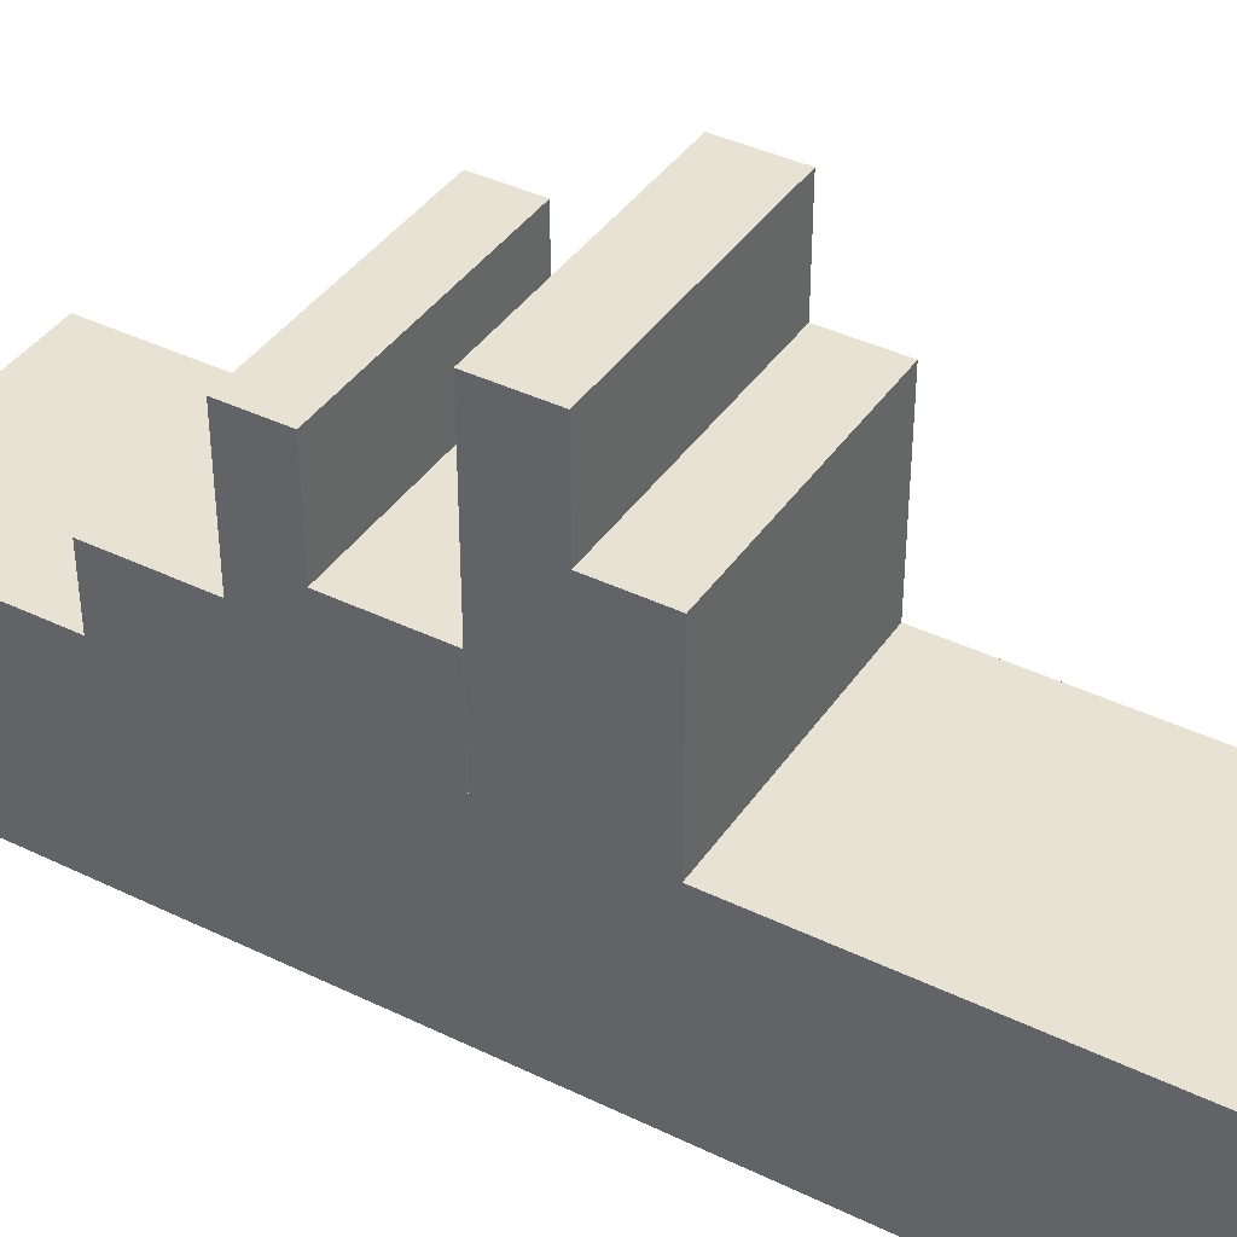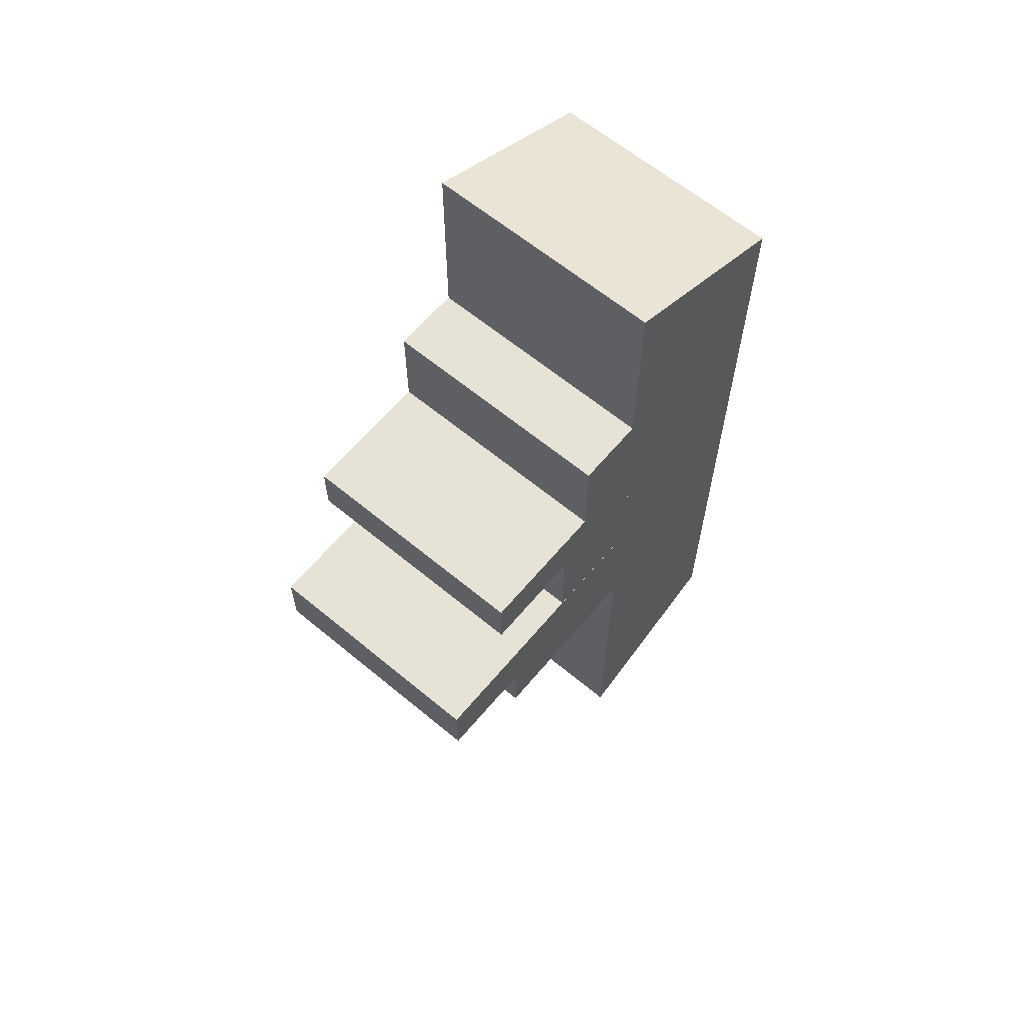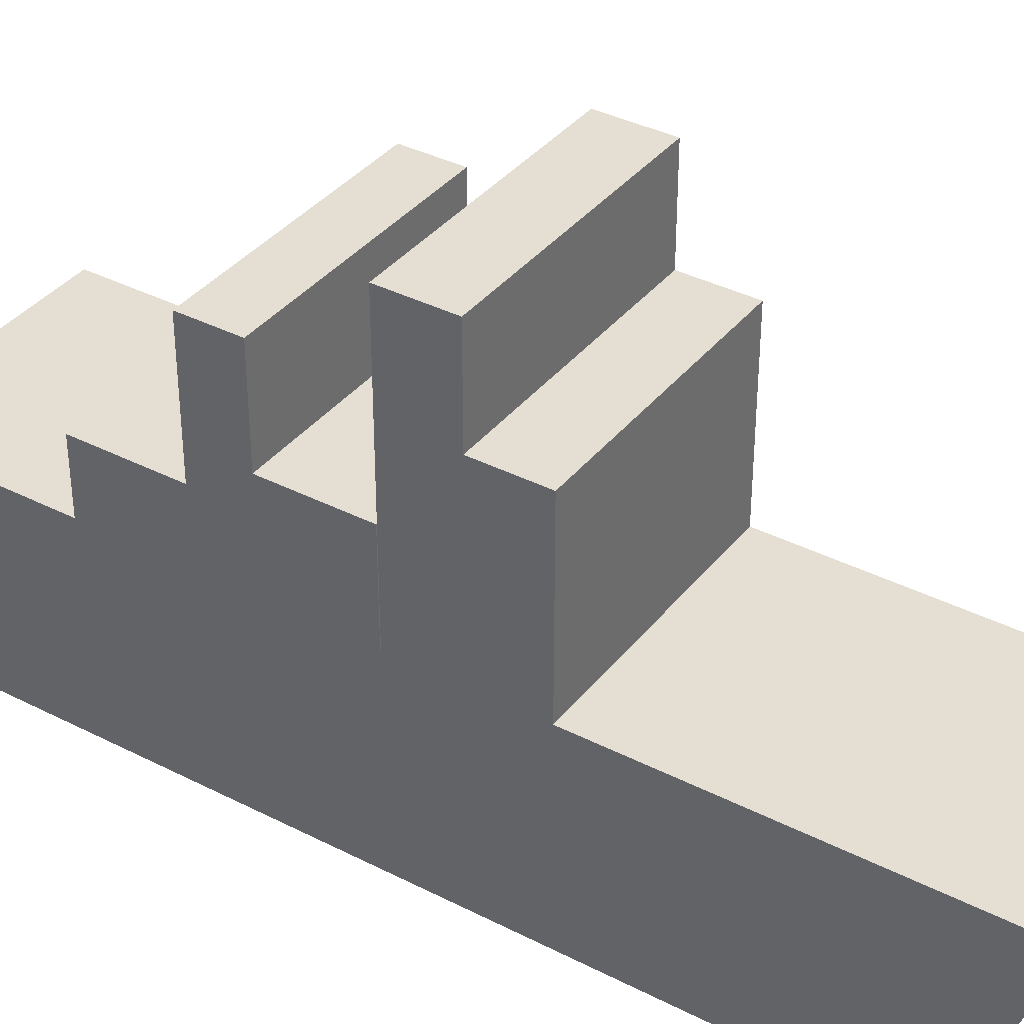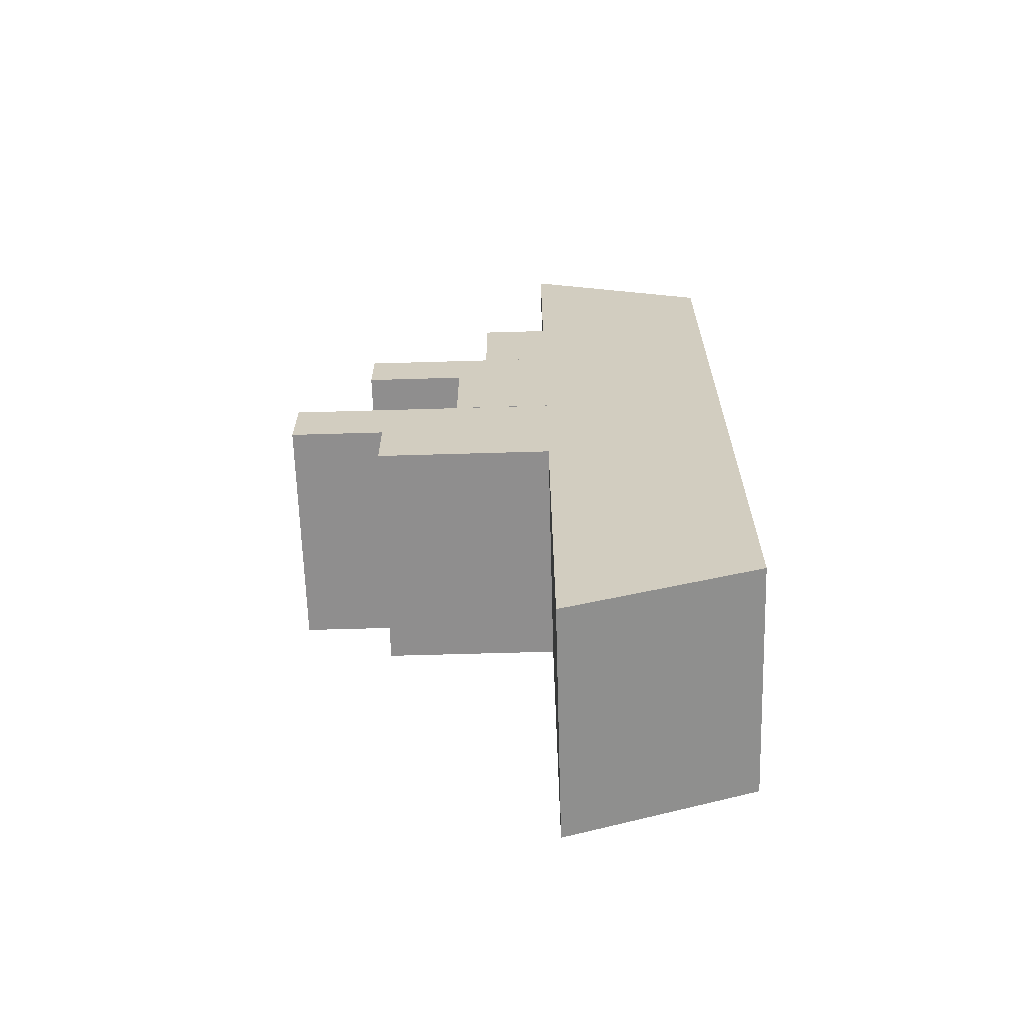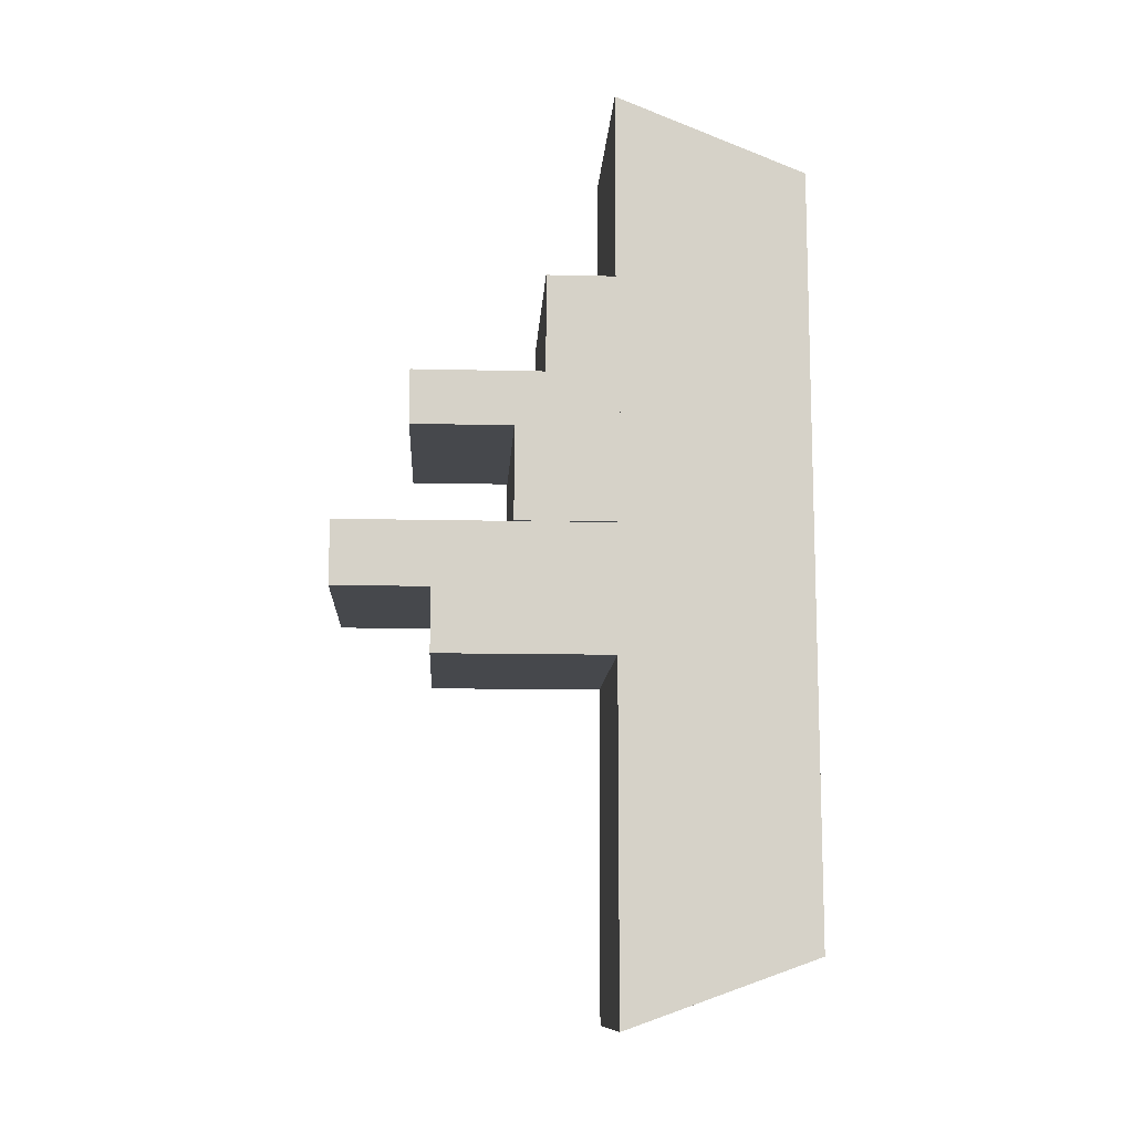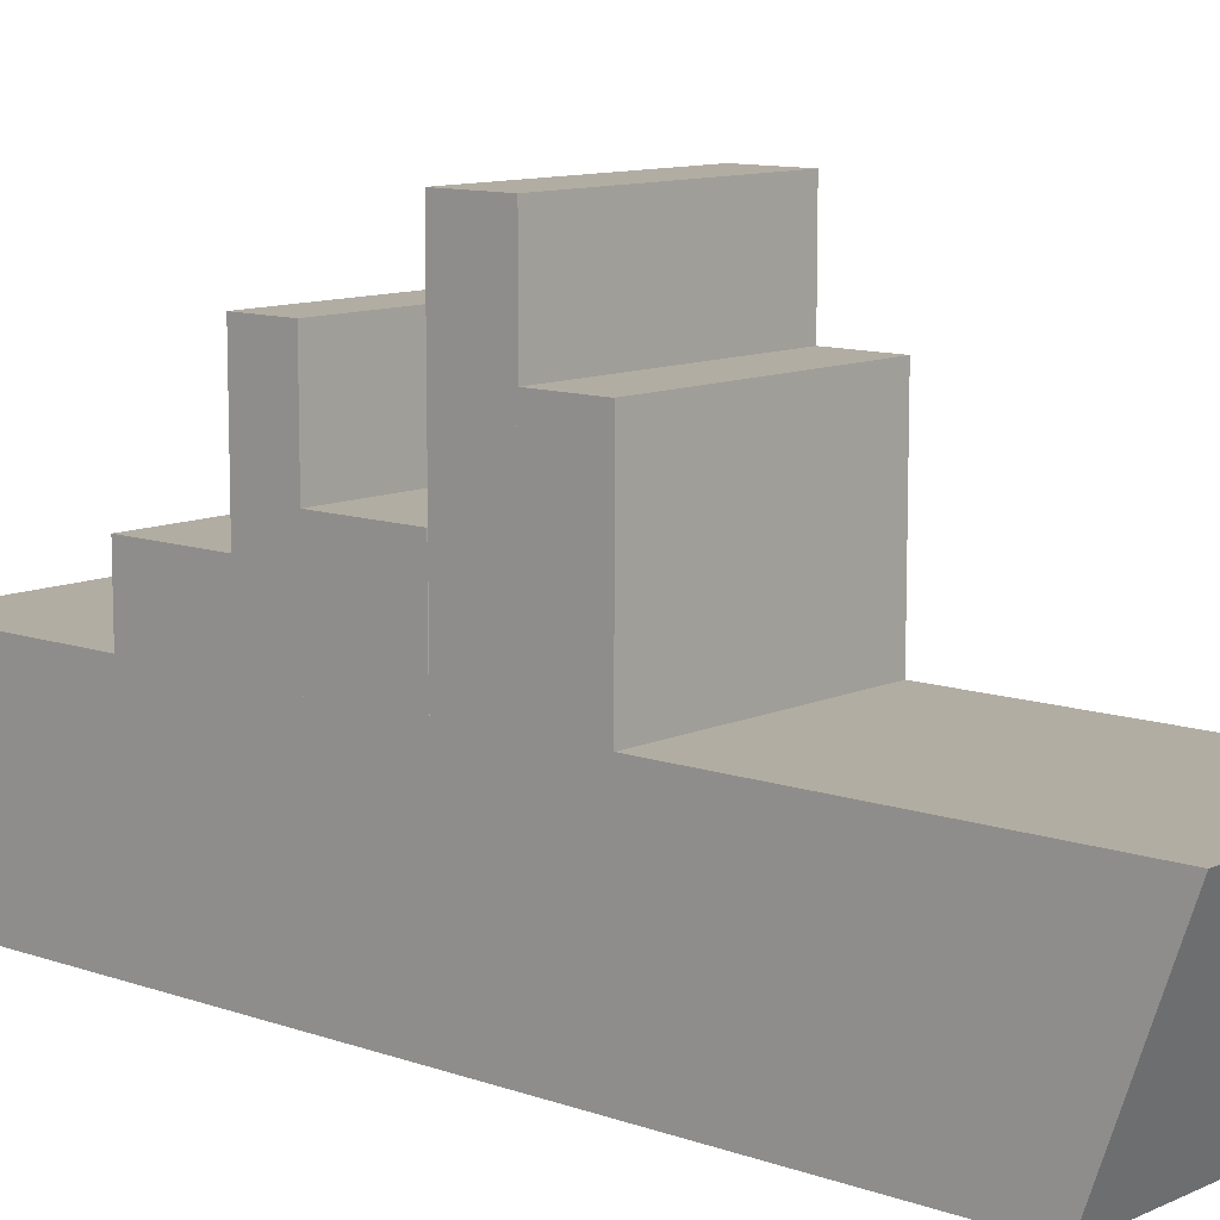
<metadata>
{"format":"obj","ext":"obj","renderer":"f3d","projection":"perspective","resolution":1024,"background":"white","views":[{"elev":40.0,"azim":120.9,"up":"+Y"},{"elev":63.0,"azim":-140.0,"up":"+Z"},{"elev":37.1,"azim":123.5,"up":"+Y"},{"elev":-65.0,"azim":-88.3,"up":"+Z"},{"elev":-11.5,"azim":-93.3,"up":"+Z"},{"elev":10.6,"azim":131.7,"up":"+Y"}]}
</metadata>
<code>
o Navy
v 0.5 0.4 -2.118
v 0.5 -0.4 -1.833
v 0.5 0.4 0.25
v 0.5 -0.4 0.25
v -0.5 0.4 -2.118
v -0.5 -0.4 -1.833
v -0.5 0.4 0.25
v -0.5 -0.4 0.25
v 0.5 0.4 1.717
v 0.5 -0.4 1.393
v -0.5 0.4 1.717
v -0.5 -0.4 1.393
v -0.5 0.3897 0.9224
v -0.5 0.6875 0.9224
v -0.5 0.3897 0.4338
v -0.5 0.6875 0.4338
v 0.5 0.3897 0.9224
v 0.5 0.6875 0.9224
v 0.5 0.3897 0.4338
v 0.5 0.6875 0.4338
v -0.5 0.3848 0.5091
v -0.5 1.24 0.5091
v -0.5 0.3848 0.2792
v -0.5 1.24 0.2792
v 0.5 0.3848 0.5091
v 0.5 1.24 0.5091
v 0.5 0.3848 0.2792
v 0.5 1.24 0.2792
v -0.5 0.3599 0.2813
v -0.5 0.8152 0.2813
v -0.5 0.3599 -0.1159
v -0.5 0.8152 -0.1159
v 0.5 0.3599 0.2813
v 0.5 0.8152 0.2813
v 0.5 0.3599 -0.1159
v 0.5 0.8152 -0.1159
v -0.5 0.3773 -0.1184
v -0.5 1.549 -0.1184
v -0.5 0.3773 -0.3885
v -0.5 1.549 -0.3885
v 0.5 0.3773 -0.1184
v 0.5 1.549 -0.1184
v 0.5 0.3773 -0.3885
v 0.5 1.549 -0.3885
v -0.5 0.3445 -0.3823
v -0.5 1.145 -0.3823
v -0.5 0.3445 -0.6575
v -0.5 1.145 -0.6575
v 0.5 0.3445 -0.3823
v 0.5 1.145 -0.3823
v 0.5 0.3445 -0.6575
v 0.5 1.145 -0.6575
f 1 5 7 3
f 8 4 10 12
f 8 7 5 6
f 6 2 4 8
f 2 1 3 4
f 6 5 1 2
f 10 9 11 12
f 3 7 11 9
f 4 3 9 10
f 7 8 12 11
f 13 14 16 15
f 15 16 20 19
f 19 20 18 17
f 17 18 14 13
f 15 19 17 13
f 20 16 14 18
f 21 22 24 23
f 23 24 28 27
f 27 28 26 25
f 25 26 22 21
f 23 27 25 21
f 28 24 22 26
f 29 30 32 31
f 31 32 36 35
f 35 36 34 33
f 33 34 30 29
f 31 35 33 29
f 36 32 30 34
f 37 38 40 39
f 39 40 44 43
f 43 44 42 41
f 41 42 38 37
f 39 43 41 37
f 44 40 38 42
f 45 46 48 47
f 47 48 52 51
f 51 52 50 49
f 49 50 46 45
f 47 51 49 45
f 52 48 46 50

</code>
